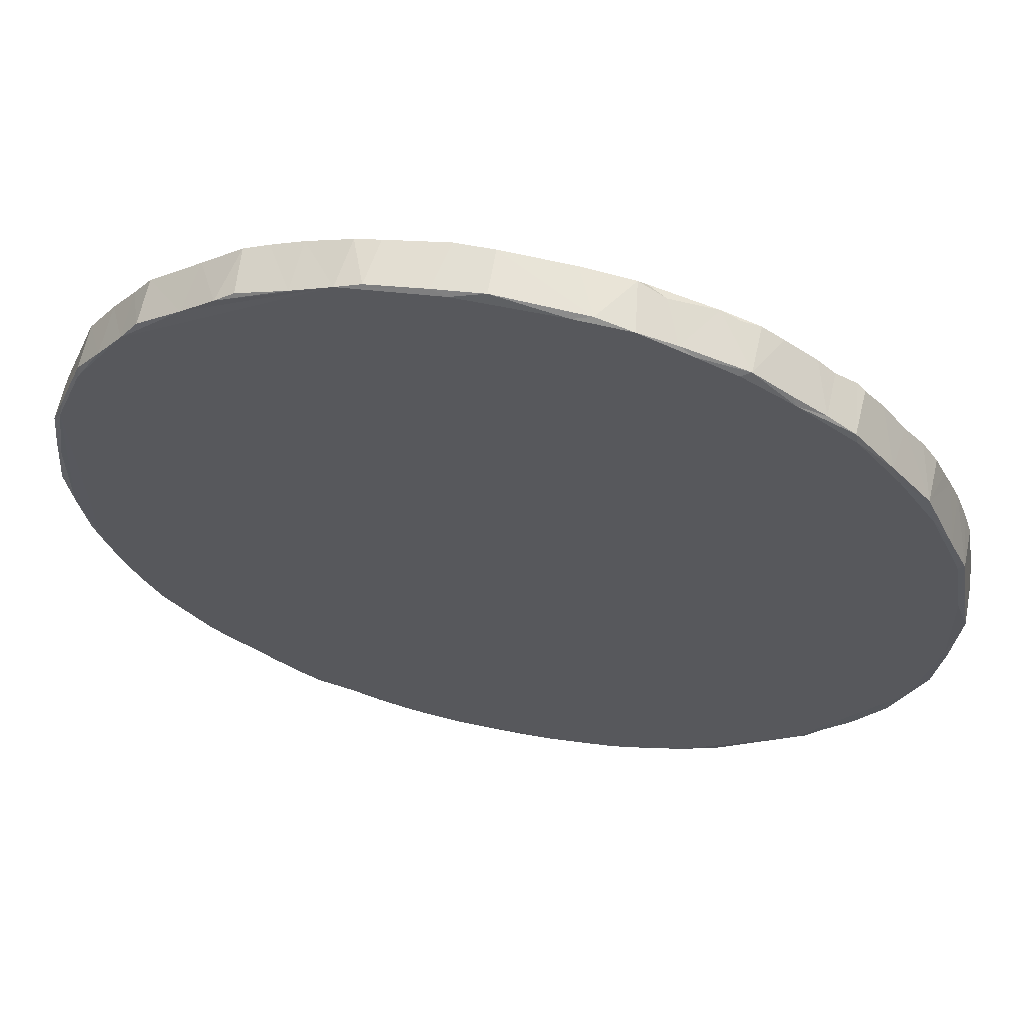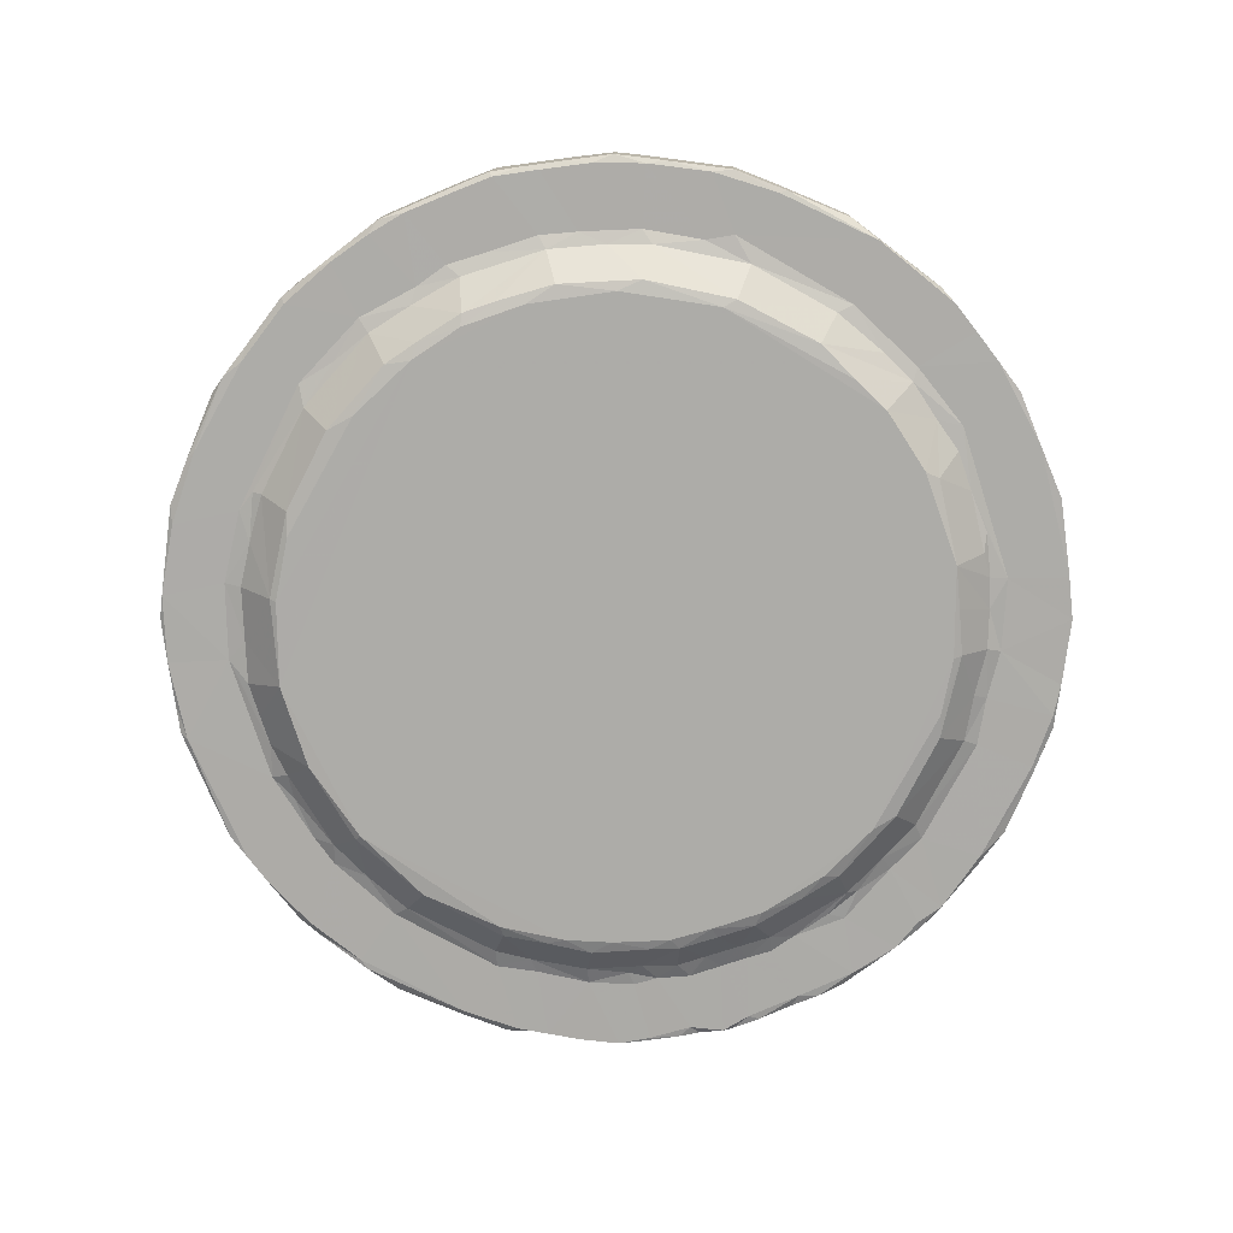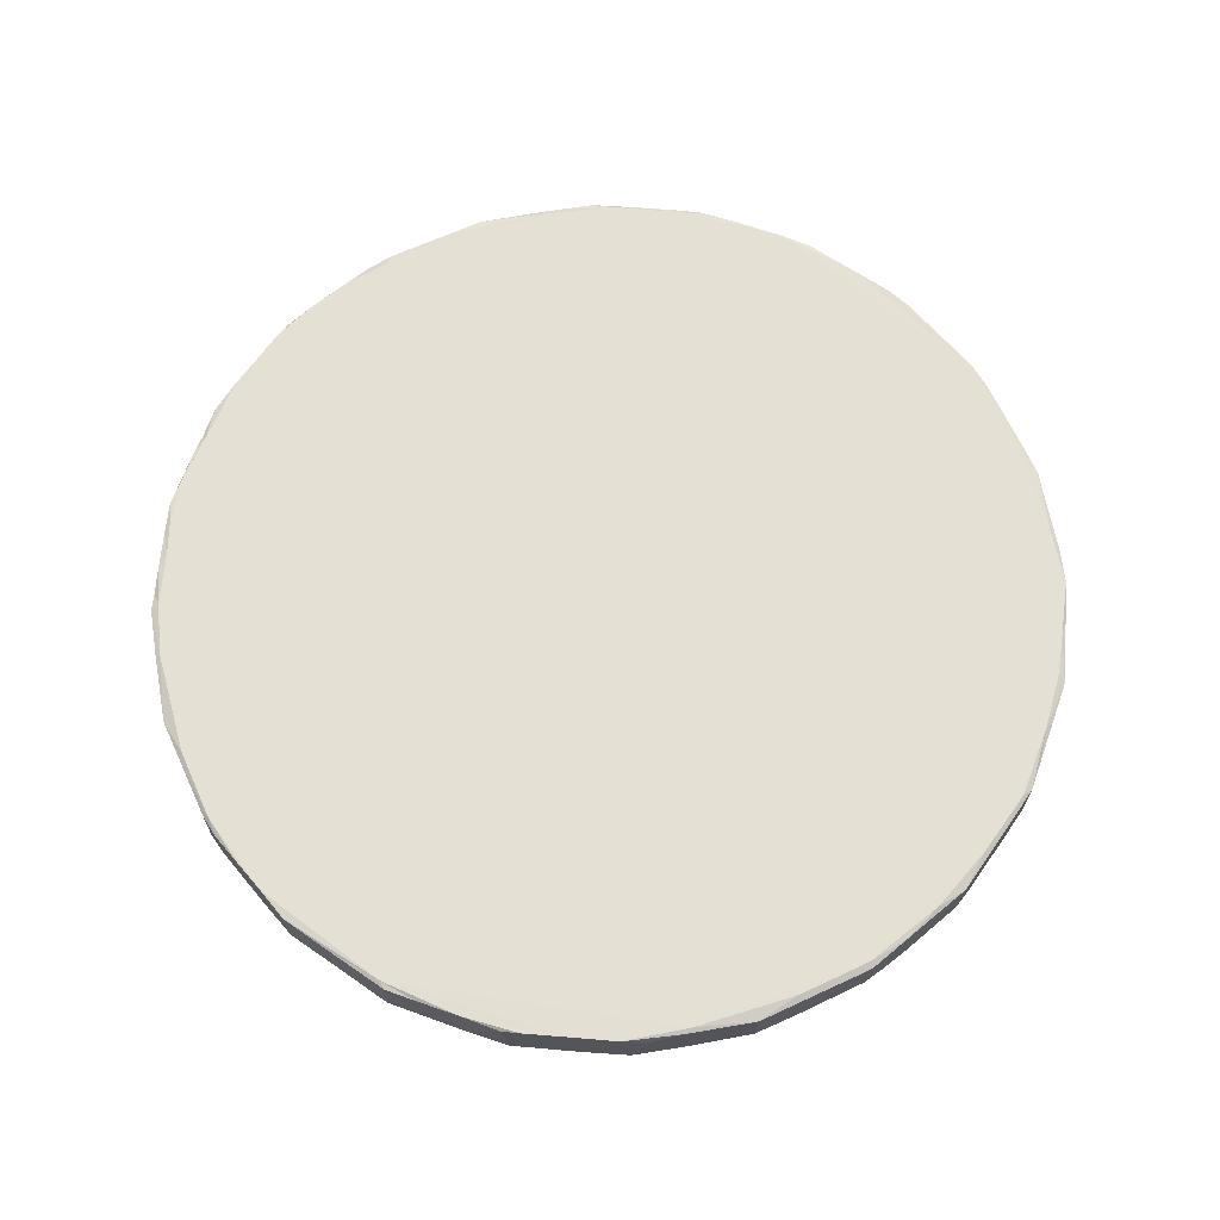
<metadata>
{"format":"obj","ext":"obj","renderer":"f3d","projection":"perspective","resolution":1024,"background":"white","views":[{"elev":61.8,"azim":11.4,"up":"+Y"},{"elev":-76.6,"azim":-27.9,"up":"+Z"},{"elev":66.1,"azim":74.3,"up":"+Z"}]}
</metadata>
<code>
v 33.27 38.57 0.0609
v 32.9 39.13 0.001065
v 33.34 38.61 0.0005526
v 31.92 40.45 0.05456
v 32.13 40.19 0.0003655
v 31.82 40.81 0.001318
v 31.61 41.14 0.04996
v 32.16 39.94 0.05325
v 32.66 39.32 0.06504
v 32.45 39.67 0.0006195
v 33.33 40.05 -0.004483
v 32.55 41.34 -0.002342
v 33.09 40.54 -0.007028
v 33.14 40.81 -0.07345
v 33.46 41.19 -0.5364
v 32.78 41.46 -0.07273
v 31.41 41.6 0.05254
v 31.49 41.67 -7.52e-05
v 31.26 42.49 0.06289
v 31.31 42.73 -4.157e-05
v 32.2 42.61 -0.002122
v 31.17 43.07 0.03175
v 31.13 43.36 0.1255
v 31.28 44.27 -0.000313
v 32.51 42.09 -0.03213
v 32.43 42.89 -0.08895
v 33.2 41.69 -0.5374
v 33.13 42.57 -0.5909
v 32.89 42.95 -0.5486
v 32.32 44.39 -0.03028
v 32.9 44.3 -0.5481
v 33.09 44.64 -0.5905
v 33.64 38.29 0.05252
v 33.9 38.2 0.001117
v 34.16 37.92 0.05428
v 34.53 37.76 0.0007365
v 34.81 38.72 -0.005105
v 34.32 39.04 -0.006548
v 34.75 37.5 0.06217
v 35.22 37.4 -7.568e-05
v 35.48 37.22 0.04361
v 35.61 38.25 -0.006381
v 36.5 37.96 -0.003702
v 35.27 38.68 -0.06569
v 35.85 38.37 -0.08317
v 36.13 37.06 0.0001834
v 36.39 36.88 0.05343
v 37.14 36.86 0.0002459
v 36.85 37.69 -0.0005358
v 35.94 38.85 -0.5477
v 37.28 38.46 -0.5476
v 37.26 37.95 -0.05366
v 37.15 38.66 -0.591
v 37.23 36.78 0.03497
v 38.24 36.69 0.1253
v 38.76 36.78 0.001603
v 38.71 37.98 -0.08316
v 38.65 38.46 -0.553
v 33.78 39.61 -0.005874
v 33.59 40.1 -0.08639
v 34.51 39.16 -0.08394
v 34.2 40.13 -0.5366
v 34.6 39.95 -0.5908
v 33.85 40.5 -0.5367
v 33.93 40.68 -0.5905
v 33.51 41.46 -0.591
v 34.85 39.5 -0.5521
v 35.69 39.16 -0.5907
v 33.01 38.89 0.7864
v 33.34 38.51 0.7508
v 33.36 38.62 0.7877
v 31.83 40.65 0.7741
v 31.98 40.33 0.7843
v 31.71 40.96 0.7844
v 31.49 41.41 0.7313
v 32.13 39.99 0.7404
v 32.29 39.78 0.7871
v 32.6 39.4 0.7432
v 32.7 39.39 0.7855
v 31.37 41.83 0.7478
v 31.24 42.65 0.7279
v 31.51 41.68 0.7873
v 31.26 42.73 0.7858
v 31.45 45.4 0.7875
v 31.13 43.34 0.7324
v 31.28 44.24 0.7873
v 34.12 44.07 0.7878
v 33.73 38.23 0.7318
v 33.8 38.26 0.7854
v 34 38.04 0.7706
v 34.32 37.81 0.764
v 34.48 37.72 0.7874
v 34.77 37.5 0.7745
v 35.22 37.32 0.7472
v 35.08 37.44 0.7873
v 35.79 37.11 0.76
v 35.59 37.28 0.7878
v 36.17 36.97 0.7277
v 36.37 37 0.7872
v 36.42 36.87 0.7382
v 37.18 36.85 0.7869
v 37.17 36.79 0.7548
v 38.23 36.69 0.7295
v 37.11 43.75 0.7878
v 31.23 44.42 0.04106
v 31.31 45.17 0.04467
v 32.26 44.74 -0.001799
v 31.47 45.4 -0.000292
v 31.48 45.6 0.0407
v 31.8 46.46 0.0006331
v 32.45 44.35 -0.09821
v 32.61 45.09 -0.068
v 32.55 45.84 -0.000638
v 32.8 45.77 -0.05519
v 33.27 45.6 -0.5497
v 33.37 45.59 -0.5908
v 31.93 46.79 0.04876
v 33.13 46.89 -0.0007973
v 32.33 47.36 0.006737
v 33.21 46.49 -0.0545
v 32.71 47.9 0.04181
v 33.12 48.31 -0.0006137
v 32.98 48.27 0.03674
v 33.99 46.73 -0.5897
v 33.55 47.07 -0.0528
v 33.93 47.44 -0.05471
v 34.93 47.66 -0.5861
v 34.27 47.77 -0.05702
v 34.53 48.24 -0.002355
v 36.09 48.26 -0.5907
v 34.71 48.06 -0.1277
v 34.97 48.38 -0.03272
v 36.07 48.36 -0.5354
v 35.84 48.74 -0.0965
v 39.63 48.28 -0.5909
v 38.65 48.56 -0.5899
v 33.77 48.92 0.03846
v 34.76 49.58 0.002041
v 34.38 49.42 0.02171
v 35.25 49.81 0.001653
v 35.53 48.82 -0.004049
v 36.09 50.09 -0.0001159
v 35.93 50.12 0.04946
v 35.98 49.04 -0.001679
v 36.52 48.97 -0.06047
v 37.37 48.66 -0.5662
v 37.3 49.14 -0.0922
v 37.18 49.34 -0.003565
v 36.3 50.2 0.0437
v 37.05 50.27 0.001663
v 38.76 48.69 -0.5219
v 38.98 49.36 -0.003299
v 38.82 49.12 -0.09611
v 38.84 50.28 0.0004598
v 37.22 50.36 0.007588
v 37.8 50.44 0.06242
v 31.23 44.42 0.7423
v 31.31 45.15 0.734
v 31.54 45.76 0.7528
v 31.77 46.38 0.758
v 31.91 46.62 0.7875
v 32.71 47.9 0.7874
v 31.93 46.79 0.7436
v 32.31 47.34 0.7835
v 32.98 48.27 0.7544
v 33.66 48.83 0.7824
v 35.83 50.07 0.7875
v 39.42 43.48 0.7873
v 37.32 50.29 0.7876
v 34.17 49.25 0.7865
v 34.45 49.45 0.7481
v 35.22 49.8 0.784
v 36.2 50.19 0.7469
v 37.07 50.33 0.7382
v 38.89 50.27 0.7872
v 37.82 50.44 0.7353
v 38.87 37.77 -0.002588
v 39.02 36.81 0.05782
v 39.35 38.68 -0.5868
v 39.61 38.17 -0.05839
v 39.88 36.95 0.04792
v 40.18 37.06 0.003358
v 40.15 38.13 -0.00148
v 40.66 37.28 0.004083
v 39.97 38.86 -0.5904
v 40.19 38.35 -0.06133
v 40.91 39.38 -0.5902
v 41.17 37.5 0.001334
v 41.18 38.58 -0.0007967
v 40.78 38.68 -0.05458
v 41.29 38.94 -0.04123
v 41.68 37.74 0.02136
v 42.33 38.29 0.001393
v 43.02 38.85 0.008761
v 42.67 41.65 -0.5909
v 41.16 39.38 -0.4666
v 41.75 39.37 -0.05584
v 42.01 40.39 -0.5891
v 42.38 40.09 -0.1208
v 42.92 40.28 -0.0007282
v 42.28 39.8 -0.0359
v 43.72 39.83 0.0009228
v 42.38 40.94 -0.5658
v 42.66 40.38 -0.0499
v 42.9 40.81 -0.05741
v 42.77 41.55 -0.5351
v 43.16 41.36 -0.09598
v 42.91 44.53 -0.5909
v 42.93 42.5 -0.5903
v 43.33 39.27 0.04154
v 44.09 40.37 0.004199
v 43.38 41.3 -0.003705
v 44.24 40.75 0.03256
v 44.46 41.33 0.008857
v 43.34 42.07 -0.1272
v 43.11 42.82 -0.5496
v 43.56 42.04 -0.005297
v 43.57 42.77 -0.09174
v 44.59 41.81 0.0004
v 43.8 42.75 -0.002979
v 43.13 44.19 -0.5418
v 43.57 44.28 -0.09702
v 44.71 41.99 0.06132
v 44.72 42.66 0.001448
v 44.73 44.28 -0.0003971
v 44.79 42.79 0.03447
v 44.89 43.77 0.0639
v 38.79 36.85 0.7878
v 38.89 36.79 0.7423
v 39.82 36.94 0.7351
v 39.89 37.02 0.787
v 40.16 37.04 0.7471
v 40.65 37.27 0.7827
v 41.16 37.5 0.7875
v 41.65 37.72 0.7668
v 42.29 38.25 0.7542
v 42.9 38.83 0.7879
v 43.04 38.86 0.7541
v 41.75 43.91 0.7874
v 43.3 39.24 0.7509
v 43.69 39.77 0.7826
v 44.05 40.27 0.747
v 44.17 40.55 0.7841
v 44.4 41.19 0.7864
v 44.73 42.88 0.7878
v 44.65 41.85 0.7849
v 44.75 42.27 0.6562
v 44.69 44.43 0.7875
v 44.5 45.55 0.7877
v 44.78 42.72 0.7558
v 44.89 43.79 0.7276
v 42.07 46.49 -0.5907
v 41.04 47.53 -0.5908
v 40.28 47.98 -0.5903
v 40.08 48.3 -0.5275
v 40.22 48.71 -0.1115
v 41.52 47.07 -0.5903
v 42.61 45.54 -0.5899
v 42.84 45.44 -0.5182
v 42.5 46.03 -0.5335
v 40.85 47.82 -0.5471
v 41.25 47.6 -0.5253
v 40.95 48.26 -0.1243
v 40.82 48.49 -0.04837
v 41.67 47.18 -0.5108
v 41.74 47.67 -0.1272
v 41.43 48 -0.1085
v 41.27 48.37 -0.007039
v 41.71 48.09 -0.006376
v 42.09 46.74 -0.5253
v 42.12 47.28 -0.1262
v 42.47 46.92 -0.1249
v 42.82 46.76 -0.007897
v 42.62 47.15 -0.007994
v 43.11 46.19 -0.03032
v 42.05 47.73 -0.005863
v 42.35 47.42 -0.008
v 42.6 48.66 0.00341
v 43.36 47.6 -0.0004036
v 42.84 48.27 -0.0003636
v 39.4 48.48 -0.5501
v 39.37 48.99 -0.07673
v 38.85 50.35 0.03913
v 39.73 50.14 0.0009882
v 39.62 50.25 0.05007
v 39.57 49.15 -0.006048
v 40.36 48.93 -0.005583
v 40.2 50 0.002902
v 40.02 50.1 0.1403
v 40.7 49.84 0.00578
v 41 48.64 -0.001742
v 41.26 49.62 0.00574
v 41.65 49.31 0.004405
v 42.12 48.85 -0.0003953
v 41.57 49.42 0.01626
v 40.99 49.74 0.0524
v 42.29 48.88 0.05017
v 42.04 49.08 0.01914
v 42.73 48.57 0.05207
v 43.39 44.98 -0.1012
v 43.79 44.45 -0.004265
v 43.6 45.1 -0.004632
v 43.18 45.73 -0.1077
v 43.32 45.64 -0.04648
v 43.37 46.14 -0.001238
v 44.31 46.19 0.003278
v 44.61 45.28 0.00389
v 44.78 44.45 0.06179
v 44.42 45.66 -0.0002679
v 44.61 45.48 0.1332
v 44.49 45.78 0.05187
v 43.93 46.87 0.001319
v 44.17 46.5 0.01451
v 43.65 47.45 0.01904
v 43.88 47.14 0.05144
v 44.04 46.79 0.04112
v 43.36 47.81 0.0526
v 43.01 48.23 0.01806
v 41.09 49.6 0.7874
v 39.72 50.21 0.7865
v 43.41 47.63 0.7875
v 41.87 49.12 0.7871
v 42.73 48.47 0.7872
v 39.18 50.32 0.7296
v 40.51 49.87 0.7854
v 40.28 50.01 0.7469
v 41.24 49.65 0.7277
v 41.78 49.27 0.7349
v 42.28 48.91 0.7261
v 42.7 48.61 0.7457
v 44 46.74 0.7868
v 44.77 44.52 0.7388
v 44.6 45.55 0.7385
v 44.33 46.16 0.7615
v 43.86 47.19 0.7344
v 43.28 47.91 0.7436
f 1 2 3
f 4 6 5
f 4 7 6
f 8 10 9
f 8 5 10
f 9 10 2
f 9 2 1
f 10 11 2
f 8 4 5
f 6 12 5
f 5 12 13
f 5 13 10
f 10 13 11
f 13 12 14
f 15 14 16
f 17 19 18
f 19 20 18
f 17 18 7
f 7 18 6
f 19 22 20
f 22 24 20
f 18 20 21
f 6 18 12
f 18 21 12
f 12 21 25
f 25 26 16
f 16 14 12
f 16 12 25
f 15 16 27
f 27 29 28
f 29 27 16
f 21 26 25
f 26 21 30
f 29 16 26
f 29 32 28
f 29 31 32
f 1 3 33
f 33 3 34
f 35 33 34
f 35 34 36
f 36 34 37
f 34 38 37
f 39 36 40
f 39 40 41
f 39 35 36
f 40 36 42
f 36 37 42
f 40 42 43
f 37 44 42
f 41 40 46
f 41 46 47
f 46 40 43
f 47 46 48
f 46 43 49
f 46 49 48
f 45 42 44
f 43 42 45
f 45 52 43
f 51 50 53
f 50 51 45
f 51 52 45
f 48 54 47
f 54 48 56
f 49 43 52
f 51 57 52
f 51 53 58
f 3 2 59
f 3 59 38
f 2 11 59
f 3 38 34
f 38 59 61
f 61 59 60
f 64 60 14
f 60 13 14
f 60 11 13
f 60 59 11
f 64 15 65
f 15 66 65
f 14 15 64
f 64 65 62
f 62 65 63
f 61 60 64
f 61 64 62
f 61 37 38
f 61 44 37
f 62 67 61
f 62 63 67
f 50 67 68
f 44 61 67
f 44 67 50
f 45 44 50
f 67 63 68
f 15 27 66
f 27 28 66
f 65 66 63
f 50 68 53
f 68 63 53
f 63 66 53
f 1 70 69
f 69 70 71
f 4 72 7
f 4 73 72
f 72 74 7
f 7 74 75
f 8 77 76
f 8 9 77
f 9 78 77
f 77 78 79
f 9 1 69
f 69 78 9
f 69 79 78
f 8 73 4
f 8 76 73
f 76 77 73
f 72 73 74
f 79 69 77
f 17 80 19
f 19 80 81
f 80 82 83
f 17 7 75
f 17 75 80
f 75 74 82
f 75 82 80
f 19 81 22
f 22 81 85
f 85 81 83
f 80 83 81
f 22 85 23
f 85 83 86
f 83 82 84
f 74 73 82
f 73 77 82
f 84 82 87
f 77 87 82
f 33 70 1
f 33 88 70
f 70 89 71
f 70 88 89
f 35 88 33
f 35 90 88
f 35 39 91
f 35 91 90
f 90 89 88
f 90 92 89
f 90 91 92
f 39 94 93
f 93 94 95
f 41 94 39
f 41 96 94
f 94 96 97
f 94 97 95
f 91 39 93
f 91 93 92
f 93 95 92
f 41 47 96
f 47 98 96
f 98 99 96
f 96 99 97
f 47 100 98
f 47 54 100
f 100 99 98
f 100 101 99
f 54 102 100
f 100 102 101
f 54 103 102
f 54 55 103
f 99 101 104
f 89 92 71
f 69 71 77
f 92 87 71
f 77 71 87
f 95 97 92
f 92 97 87
f 99 104 97
f 87 97 104
f 22 23 105
f 22 105 24
f 105 106 24
f 20 24 21
f 24 107 21
f 106 108 24
f 106 109 108
f 24 108 107
f 109 110 108
f 21 107 30
f 26 30 111
f 111 30 112
f 29 26 31
f 31 26 111
f 108 113 107
f 112 30 107
f 107 113 112
f 108 110 113
f 113 114 112
f 31 115 32
f 115 116 32
f 111 115 31
f 111 112 115
f 115 112 114
f 110 118 113
f 117 119 110
f 113 120 114
f 113 118 120
f 110 119 118
f 118 119 122
f 119 121 122
f 121 123 122
f 28 32 116
f 28 116 66
f 116 124 66
f 116 115 124
f 114 120 115
f 120 124 115
f 118 125 120
f 124 120 125
f 125 126 124
f 125 118 126
f 126 128 124
f 126 118 128
f 124 128 127
f 118 129 128
f 118 122 129
f 124 127 130
f 66 124 130
f 128 131 127
f 128 129 131
f 131 129 132
f 127 131 133
f 131 134 133
f 130 127 133
f 66 130 135
f 123 137 122
f 122 138 129
f 122 139 138
f 122 137 139
f 138 140 129
f 132 134 131
f 132 129 141
f 129 140 141
f 132 141 134
f 141 140 142
f 141 144 134
f 133 134 145
f 141 142 144
f 130 133 146
f 134 144 145
f 133 145 146
f 145 144 148
f 140 143 142
f 142 143 149
f 144 142 150
f 144 150 148
f 142 149 150
f 130 146 136
f 146 145 147
f 147 145 148
f 146 147 151
f 136 146 151
f 147 152 153
f 147 148 152
f 148 150 154
f 150 149 155
f 148 154 152
f 150 155 154
f 23 85 157
f 23 157 105
f 85 86 157
f 157 158 105
f 83 84 86
f 105 158 106
f 157 84 158
f 157 86 84
f 106 159 109
f 106 158 159
f 158 84 159
f 159 161 160
f 159 84 161
f 109 160 110
f 109 159 160
f 110 160 117
f 117 160 163
f 160 161 163
f 84 162 161
f 117 164 119
f 117 163 164
f 163 161 164
f 119 162 121
f 164 162 119
f 161 162 164
f 121 162 165
f 121 165 123
f 84 87 162
f 162 167 166
f 162 87 104
f 104 169 167
f 123 166 137
f 123 165 166
f 137 166 170
f 162 166 165
f 167 170 166
f 137 170 139
f 170 171 139
f 139 171 172
f 170 172 171
f 170 167 172
f 138 139 172
f 138 172 140
f 140 172 167
f 140 167 143
f 104 167 162
f 143 167 173
f 143 173 149
f 149 173 174
f 167 174 173
f 167 169 174
f 149 174 155
f 169 176 174
f 155 174 156
f 174 176 156
f 54 56 55
f 48 49 56
f 56 49 177
f 49 52 177
f 57 177 52
f 58 57 51
f 58 53 179
f 58 180 57
f 178 182 181
f 178 56 182
f 56 183 182
f 56 177 183
f 177 57 180
f 177 180 183
f 58 186 180
f 179 186 58
f 180 186 183
f 186 179 185
f 182 183 184
f 184 183 188
f 183 189 188
f 183 186 189
f 189 186 190
f 186 185 190
f 189 190 191
f 192 188 193
f 188 189 193
f 53 185 179
f 185 53 66
f 185 66 187
f 187 66 195
f 187 190 185
f 190 187 196
f 196 191 190
f 191 197 189
f 191 196 197
f 196 187 198
f 187 195 198
f 189 197 200
f 189 200 193
f 196 199 197
f 196 198 199
f 197 201 200
f 197 199 201
f 193 200 202
f 198 204 199
f 198 205 204
f 198 203 205
f 201 204 200
f 199 204 201
f 198 195 203
f 203 206 207
f 195 66 208
f 203 195 206
f 195 208 209
f 193 202 194
f 194 202 210
f 204 205 200
f 205 203 207
f 205 212 200
f 205 207 212
f 202 200 211
f 200 212 211
f 211 214 213
f 195 209 206
f 209 216 206
f 206 215 207
f 207 217 212
f 207 215 217
f 206 216 215
f 212 217 219
f 215 218 217
f 215 216 218
f 209 208 216
f 216 221 218
f 221 222 218
f 218 220 217
f 218 222 220
f 211 212 214
f 212 219 214
f 214 219 223
f 217 224 219
f 217 220 224
f 219 224 223
f 220 225 224
f 224 226 223
f 224 225 226
f 102 103 101
f 103 228 101
f 55 229 103
f 55 178 229
f 55 56 178
f 178 230 229
f 103 229 228
f 178 181 230
f 229 231 228
f 229 230 231
f 181 232 230
f 181 182 232
f 230 232 231
f 232 233 231
f 182 233 232
f 182 184 233
f 184 188 233
f 188 234 233
f 188 235 234
f 231 233 234
f 188 192 235
f 192 236 235
f 192 193 236
f 234 235 237
f 235 236 237
f 193 194 236
f 194 238 236
f 236 238 237
f 101 228 104
f 104 228 168
f 228 231 168
f 234 237 239
f 168 231 239
f 234 239 231
f 194 210 238
f 238 210 240
f 237 238 240
f 237 240 241
f 210 202 241
f 210 241 240
f 237 241 244
f 237 244 245
f 202 242 241
f 202 211 242
f 241 243 244
f 241 242 243
f 211 213 243
f 211 243 242
f 213 214 244
f 213 244 243
f 237 245 239
f 244 246 245
f 214 246 244
f 214 223 246
f 246 223 247
f 245 248 249
f 226 250 223
f 223 250 247
f 250 226 251
f 247 250 246
f 245 246 250
f 227 251 226
f 245 250 251
f 66 253 252
f 130 136 135
f 66 135 253
f 135 254 253
f 254 135 255
f 66 252 208
f 252 253 257
f 208 252 258
f 258 260 259
f 253 254 261
f 254 255 261
f 255 256 263
f 255 263 261
f 253 262 257
f 253 261 262
f 257 262 265
f 262 267 266
f 262 261 263
f 262 263 267
f 263 264 268
f 263 268 267
f 266 267 269
f 267 268 269
f 252 257 270
f 257 265 270
f 265 271 270
f 270 271 272
f 252 260 258
f 252 270 260
f 270 272 260
f 272 274 273
f 265 262 266
f 265 266 271
f 271 276 277
f 271 266 276
f 266 269 276
f 276 269 278
f 272 277 274
f 272 271 277
f 274 277 279
f 277 276 280
f 276 278 280
f 147 153 151
f 136 151 281
f 136 281 135
f 151 153 282
f 153 152 282
f 155 156 154
f 154 156 283
f 154 283 285
f 135 281 255
f 281 282 256
f 151 282 281
f 281 256 255
f 282 286 287
f 282 152 286
f 286 152 284
f 282 287 256
f 286 284 288
f 286 288 287
f 152 154 284
f 284 154 285
f 284 285 289
f 284 289 288
f 263 256 264
f 256 287 264
f 264 287 291
f 288 290 287
f 291 287 292
f 287 290 292
f 264 291 268
f 291 292 293
f 268 294 269
f 268 291 293
f 268 293 294
f 292 295 293
f 288 289 290
f 290 296 292
f 269 294 278
f 293 298 294
f 293 295 298
f 294 298 297
f 294 297 278
f 280 278 299
f 208 221 216
f 221 300 222
f 222 301 220
f 222 300 301
f 300 302 301
f 208 258 259
f 208 259 221
f 221 259 300
f 259 303 300
f 300 304 302
f 300 303 304
f 259 260 303
f 303 275 304
f 304 275 305
f 304 305 302
f 305 306 302
f 220 301 225
f 301 307 225
f 225 227 226
f 225 308 227
f 225 307 308
f 301 302 307
f 302 309 307
f 302 306 309
f 307 311 310
f 309 311 307
f 309 306 311
f 307 310 308
f 260 272 303
f 273 275 303
f 272 273 303
f 275 273 305
f 305 273 312
f 273 279 312
f 306 305 312
f 306 312 313
f 279 314 312
f 312 314 315
f 312 315 316
f 274 279 273
f 277 280 279
f 279 280 318
f 279 318 317
f 279 317 314
f 312 316 313
f 280 299 318
f 104 168 175
f 168 239 175
f 175 239 319
f 239 322 319
f 239 321 322
f 321 323 322
f 104 175 169
f 169 175 176
f 175 324 176
f 156 324 283
f 156 176 324
f 283 324 285
f 320 175 319
f 285 324 320
f 289 285 320
f 324 175 320
f 289 320 326
f 320 319 325
f 325 326 320
f 292 327 295
f 295 327 328
f 319 322 327
f 328 327 322
f 289 326 290
f 327 290 326
f 290 327 296
f 327 326 325
f 319 327 325
f 296 327 292
f 295 328 298
f 298 328 329
f 329 328 322
f 297 329 278
f 297 298 329
f 299 278 330
f 329 330 278
f 322 323 330
f 322 330 329
f 239 245 321
f 245 251 248
f 248 251 332
f 227 308 251
f 332 251 308
f 245 249 321
f 310 311 333
f 321 249 331
f 249 334 331
f 334 249 333
f 308 333 332
f 308 310 333
f 248 333 249
f 248 332 333
f 315 335 316
f 318 330 336
f 317 318 336
f 323 321 336
f 330 323 336
f 335 314 317
f 335 317 336
f 315 314 335
f 331 335 321
f 336 321 335
f 306 313 334
f 311 306 333
f 333 306 334
f 316 335 313
f 335 334 313
f 334 335 331
f 299 330 318

</code>
